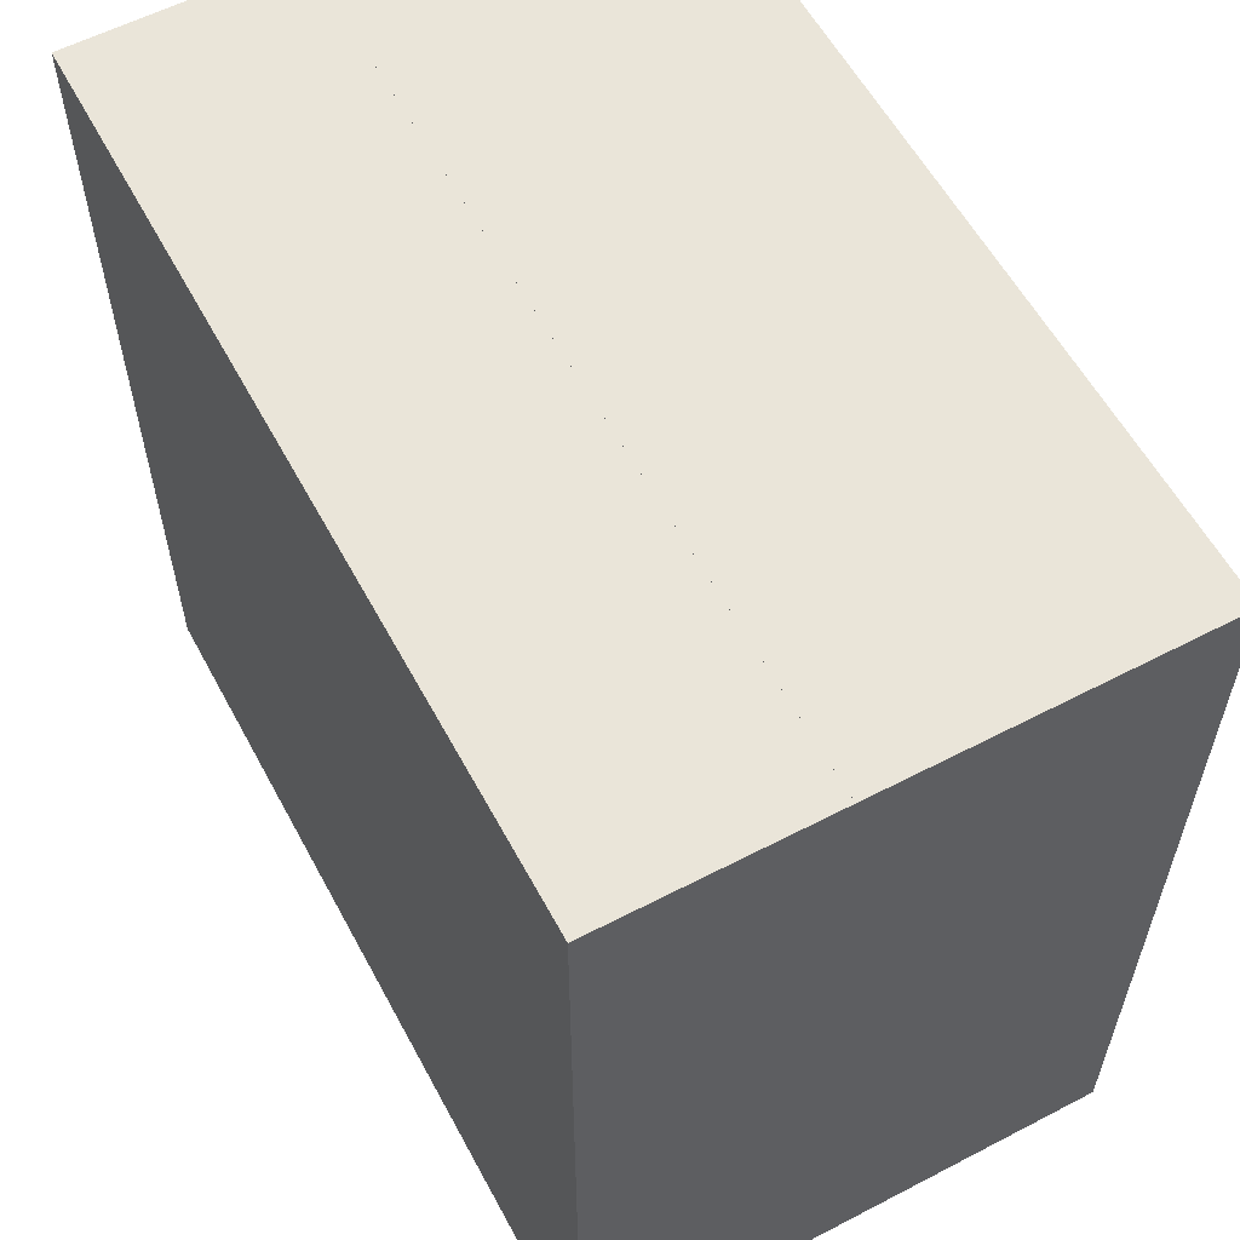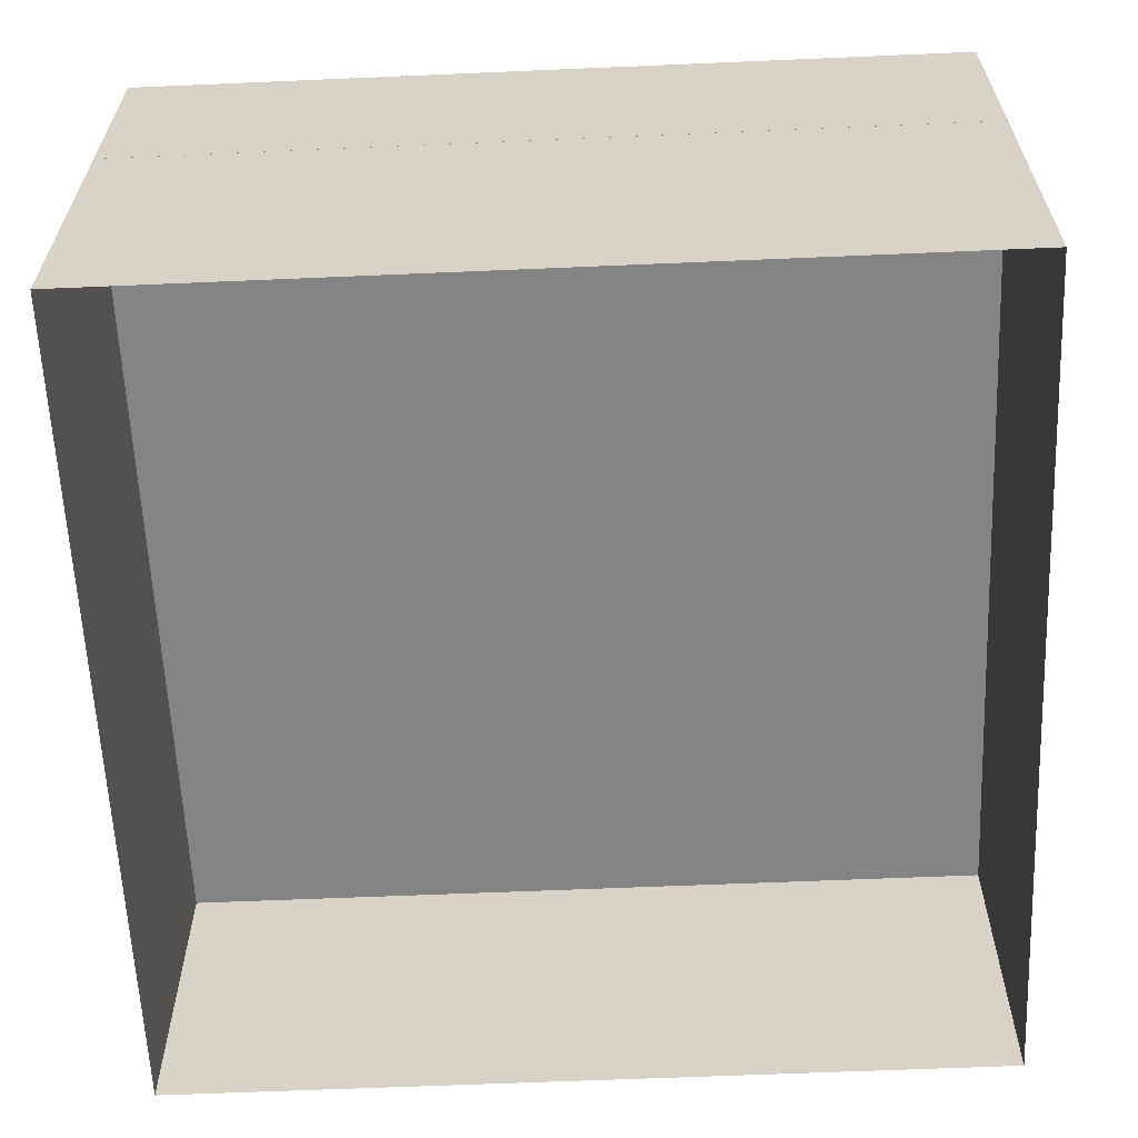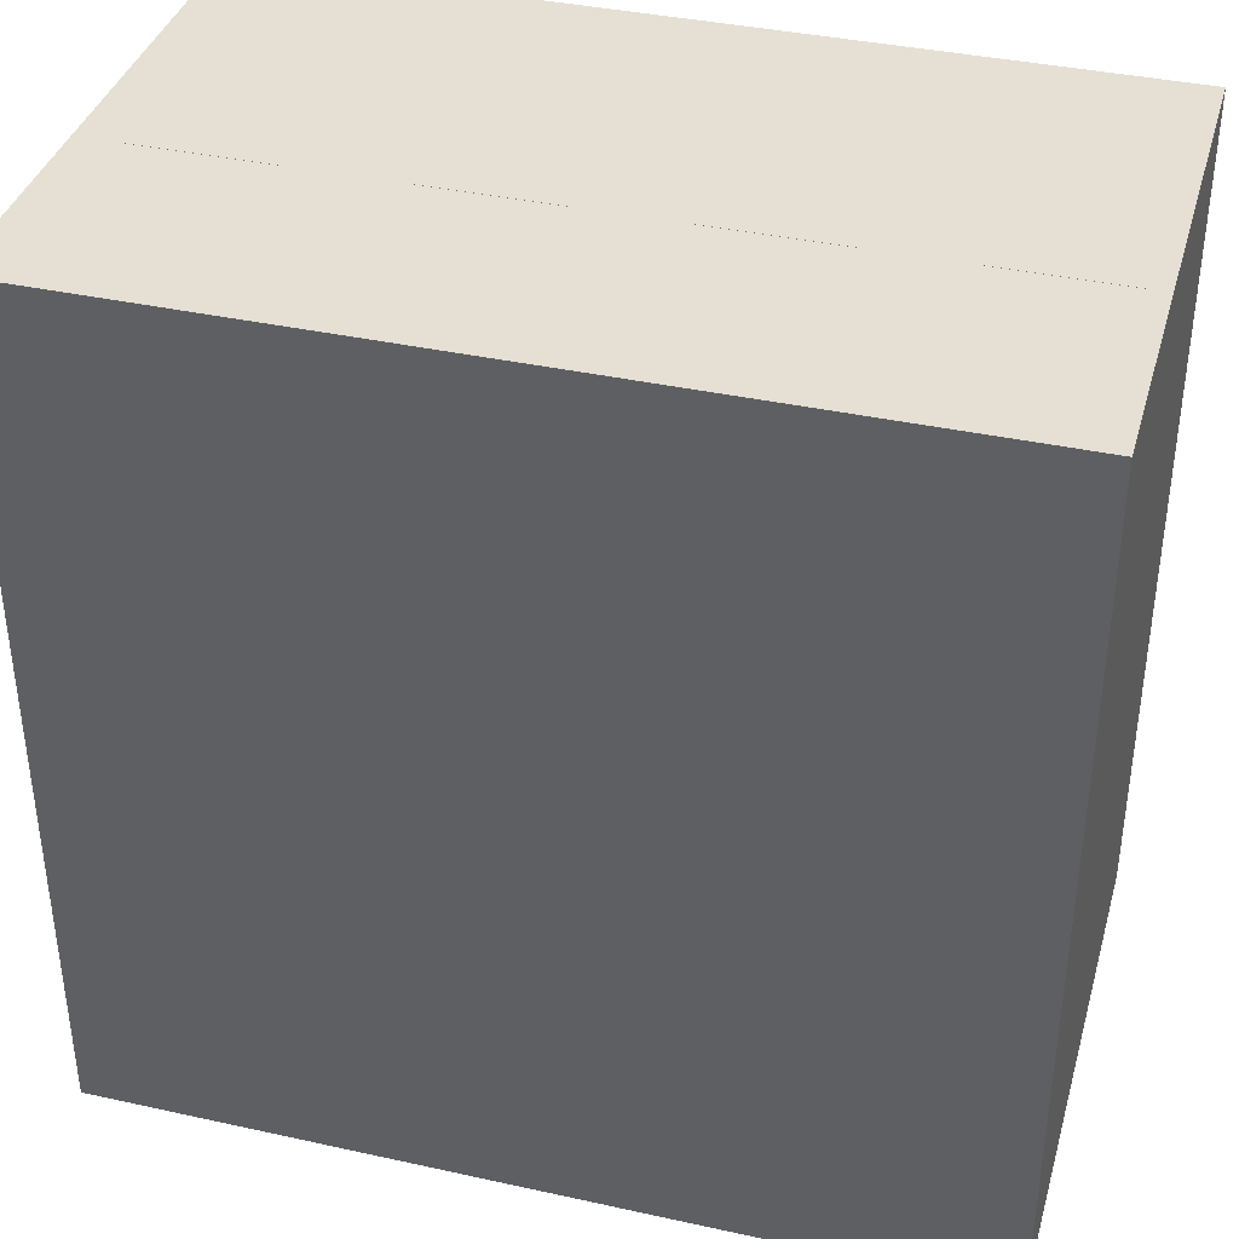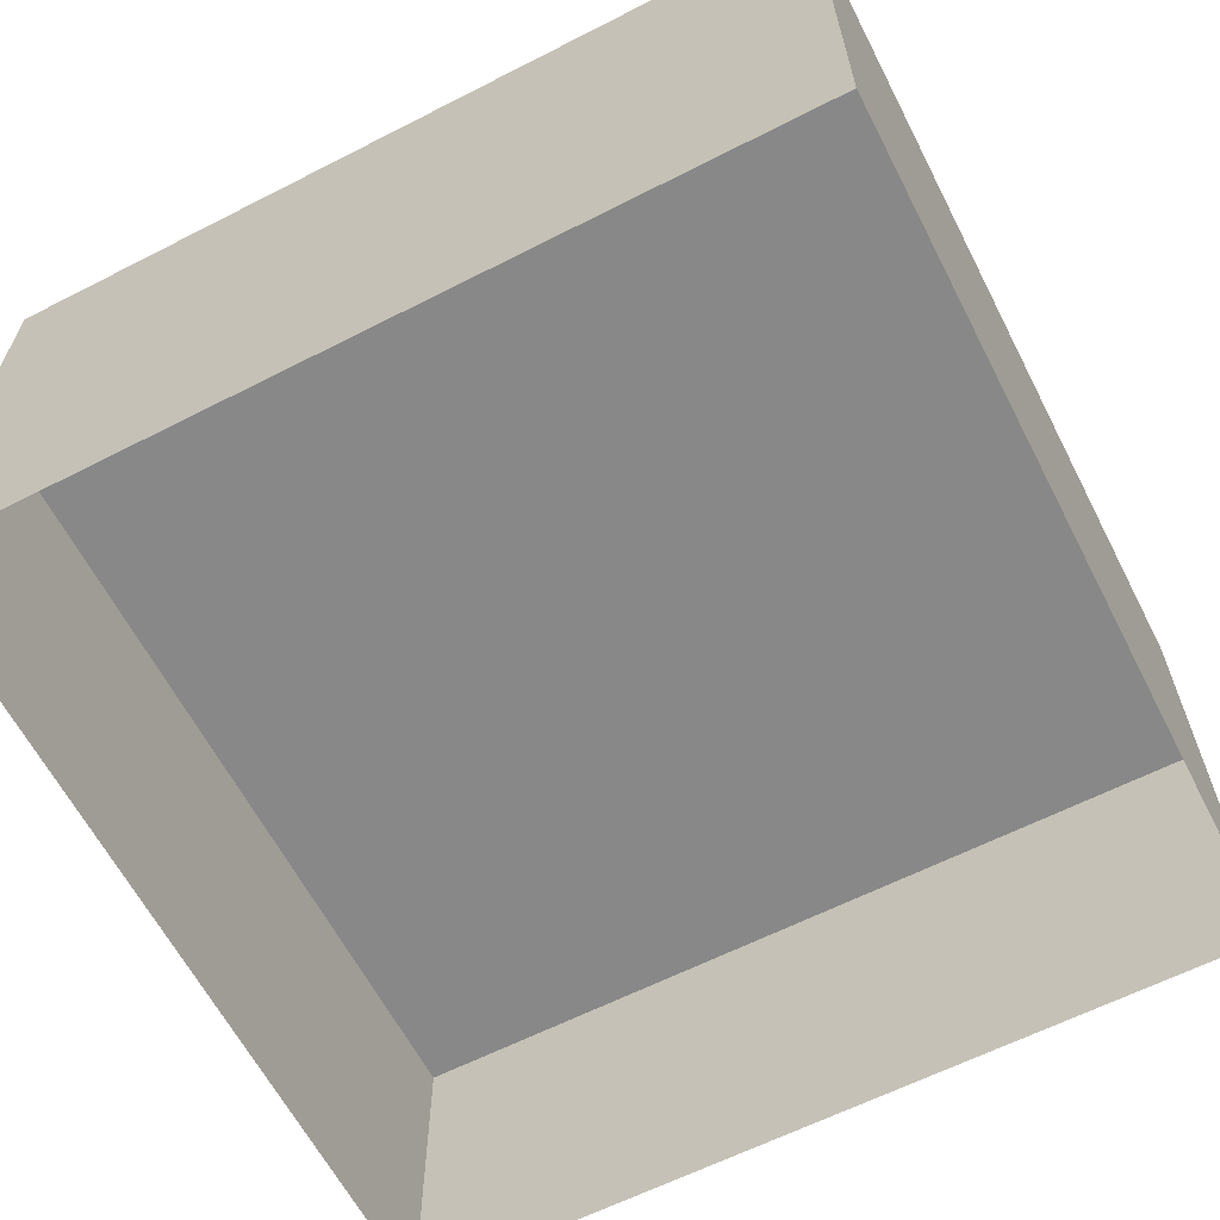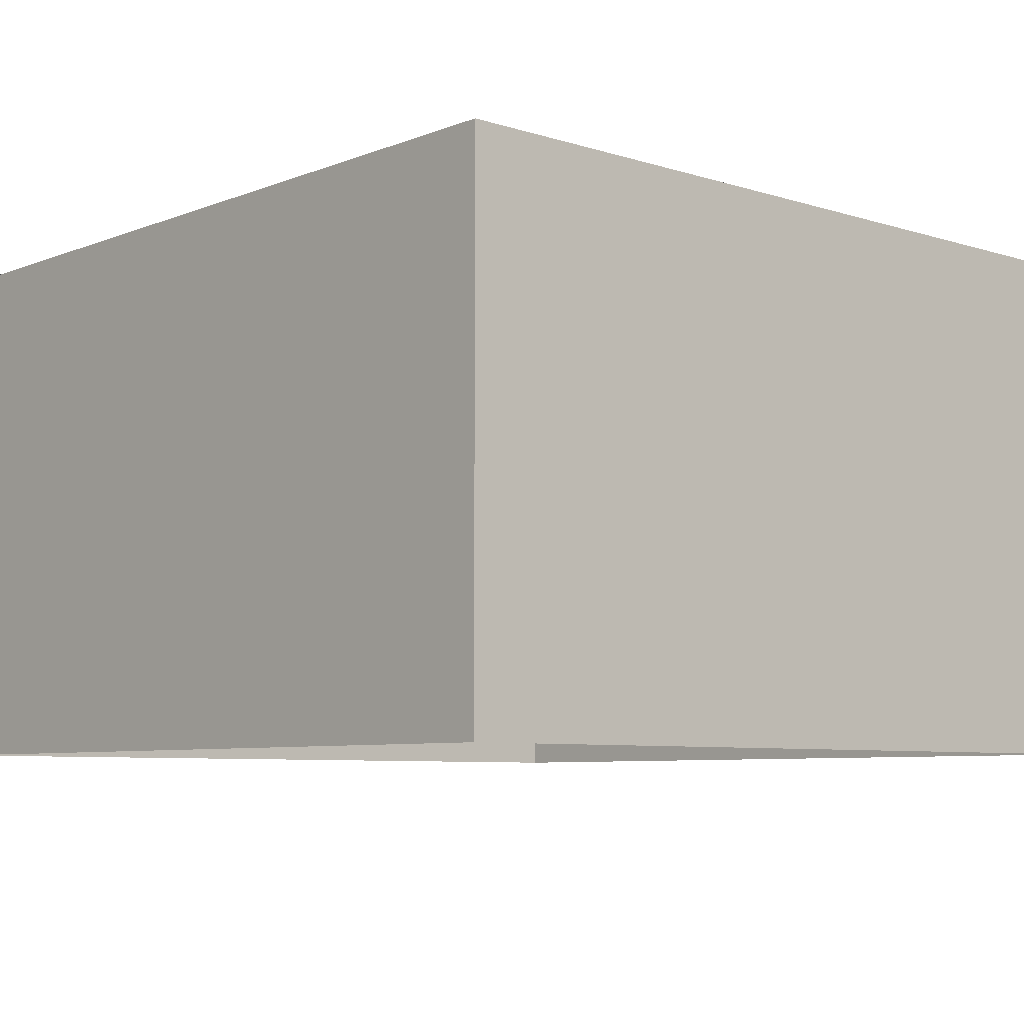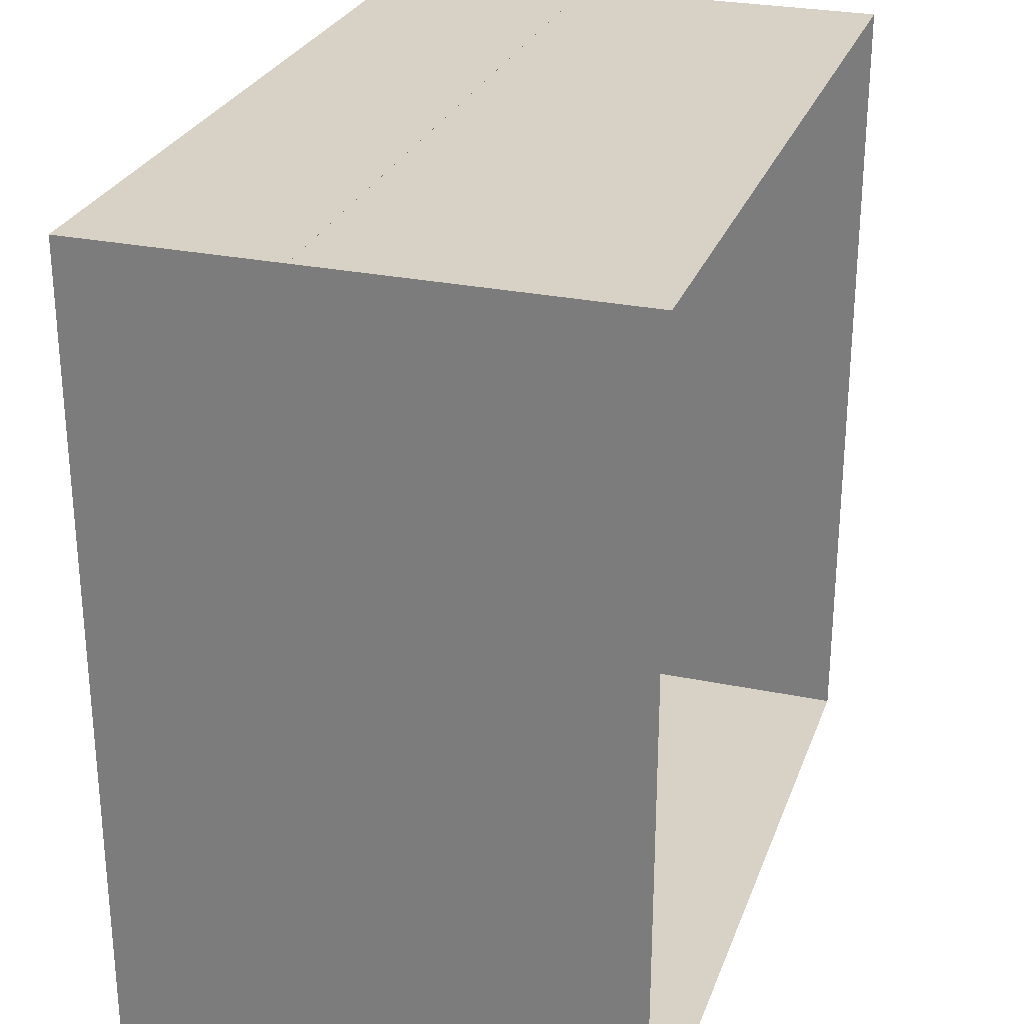
<metadata>
{"format":"obj","ext":"obj","renderer":"f3d","projection":"perspective","resolution":1024,"background":"white","views":[{"elev":58.6,"azim":-118.2,"up":"+Z"},{"elev":-61.5,"azim":2.5,"up":"+Y"},{"elev":38.0,"azim":-164.4,"up":"+Z"},{"elev":-62.7,"azim":117.3,"up":"+Y"},{"elev":-7.0,"azim":-132.0,"up":"+Y"},{"elev":27.3,"azim":-72.2,"up":"+Z"}]}
</metadata>
<code>
o Default
v -0.25 -7.566e-05 0.25
v -0.25 -2.566e-05 -0.25
v 0.25 -2.566e-05 -0.25
v 0.25 -7.566e-05 0.25
v -0.25 -0.125 -0.25
v 0.25 -0.125 0.2501
v -0.25 -0.125 0.2501
v 0.25 -0.125 -0.25
v -0.25 -0.3125 0.25
v 0.25 -7.566e-05 0.25
v -0.25 -7.566e-05 0.25
v 0.25 -0.3125 0.25
v -0.25 -0.3125 -0.25
v -0.25 -7.566e-05 0.25
v -0.25 -2.566e-05 -0.25
v -0.25 -0.3125 0.25
v 0.25 -0.3125 0.25
v 0.25 -2.566e-05 -0.25
v 0.25 -7.566e-05 0.25
v 0.25 -0.3125 -0.25
v 0.25 -0.3125 -0.25
v -0.25 -2.566e-05 -0.25
v 0.25 -2.566e-05 -0.25
v -0.25 -0.3125 -0.25
g Scene
f 1 3 2
f 1 4 3
f 5 6 7
f 5 8 6
f 9 10 11
f 9 12 10
f 13 14 15
f 13 16 14
f 17 18 19
f 17 20 18
f 21 22 23
f 21 24 22

</code>
